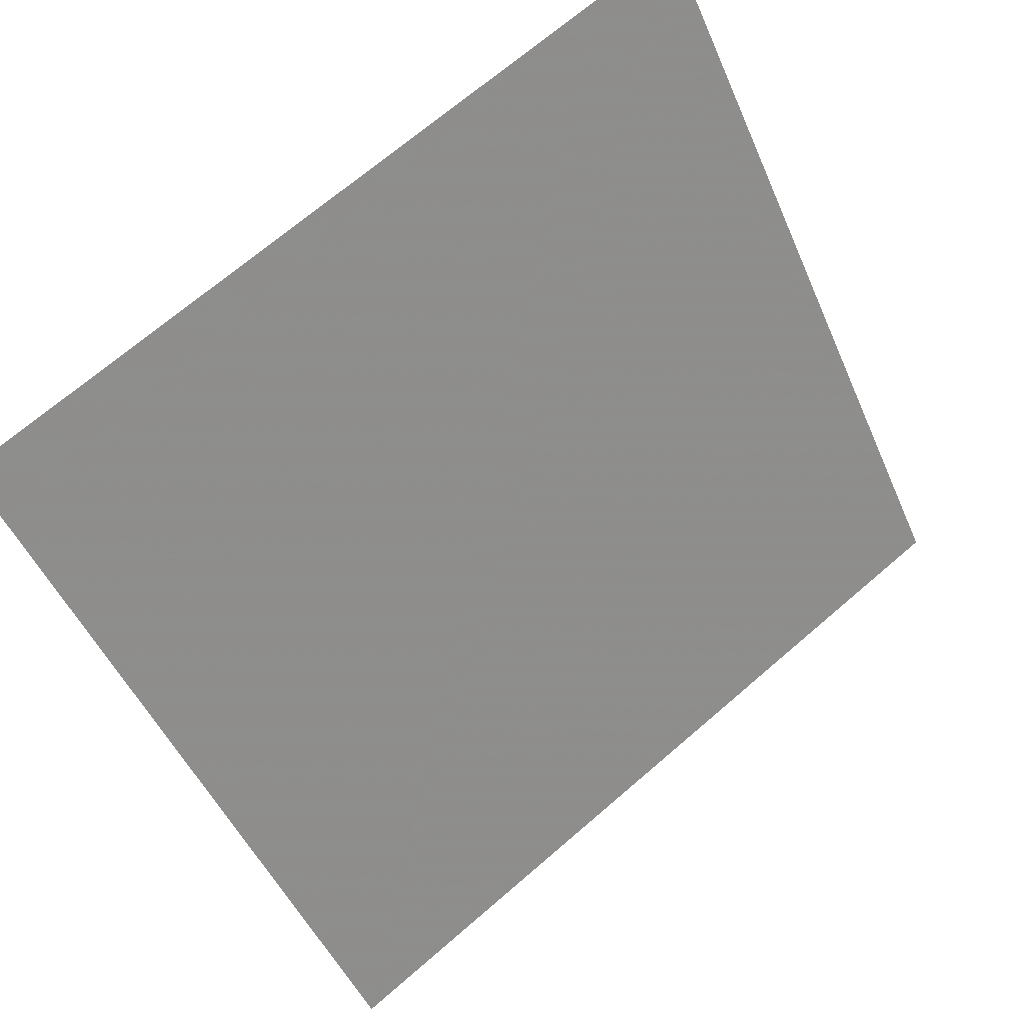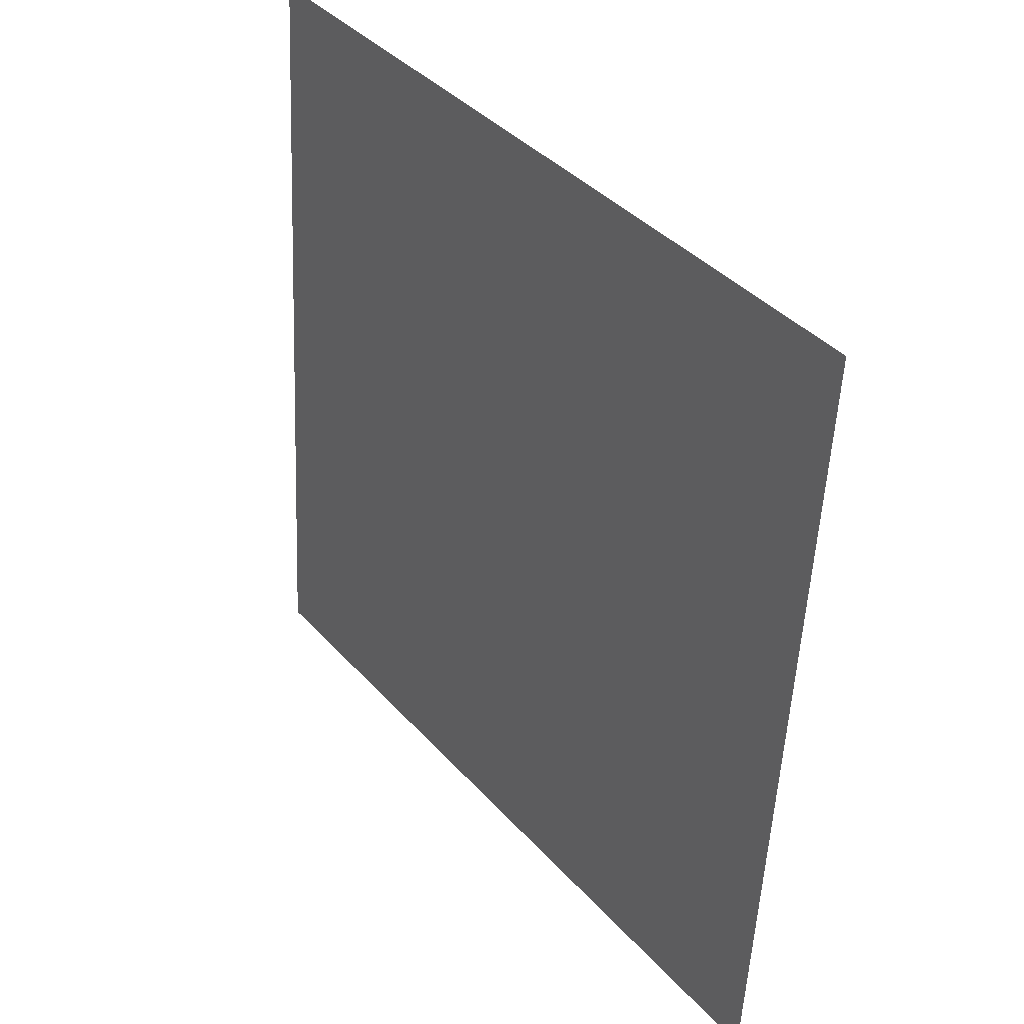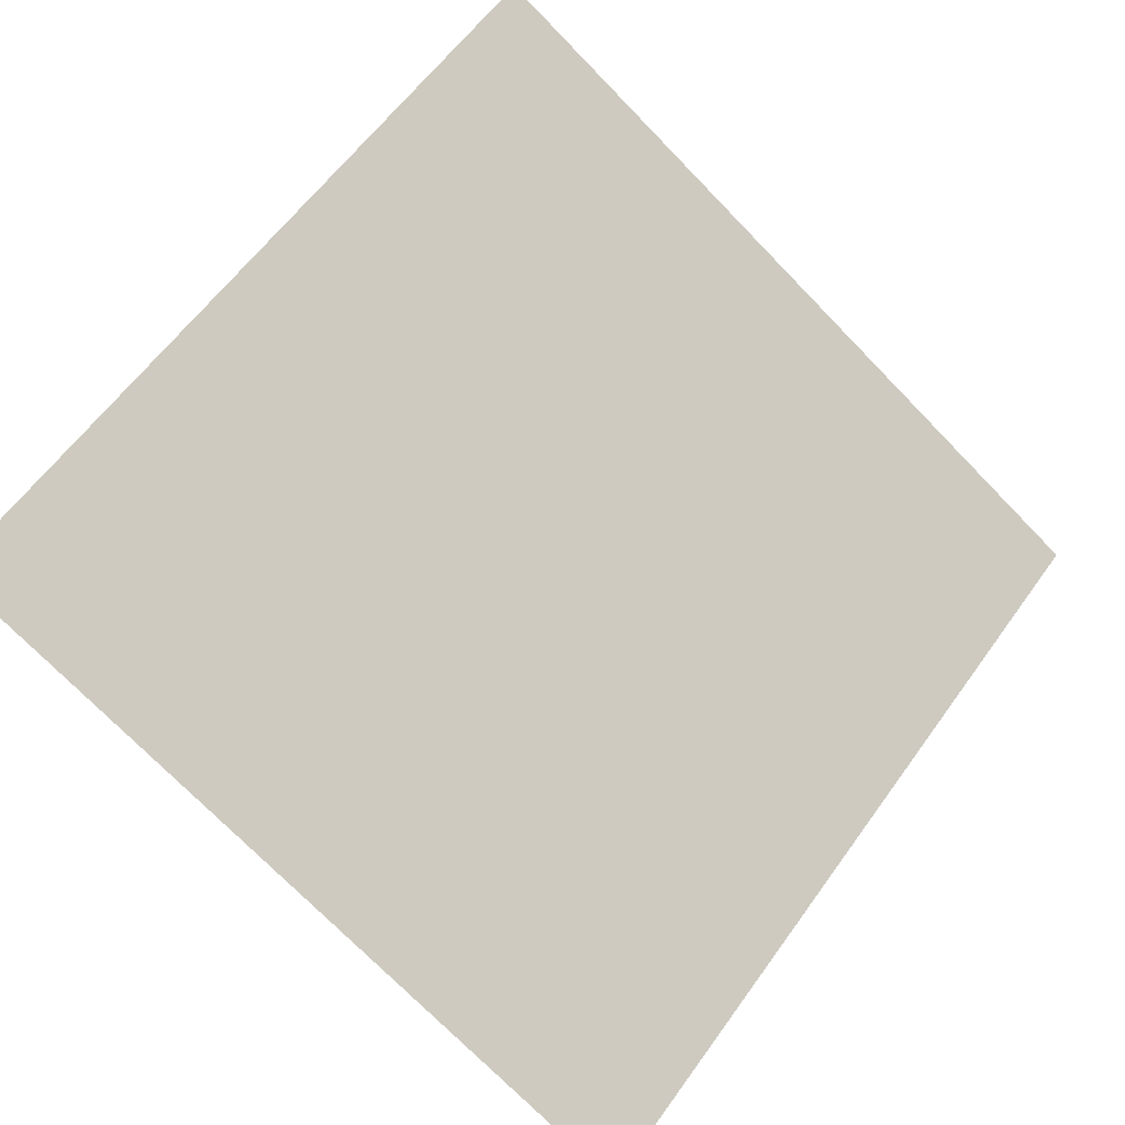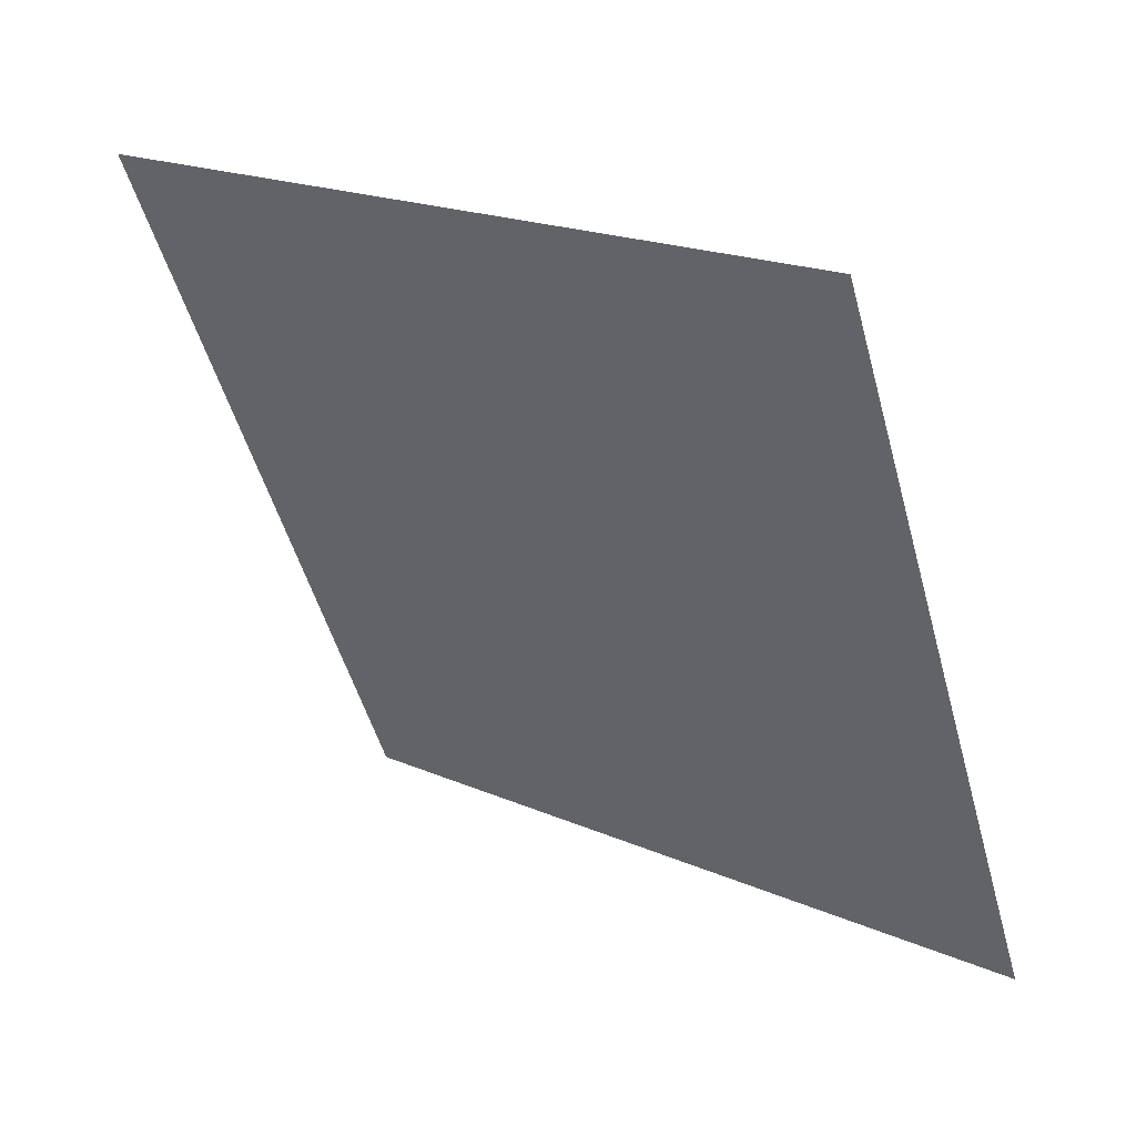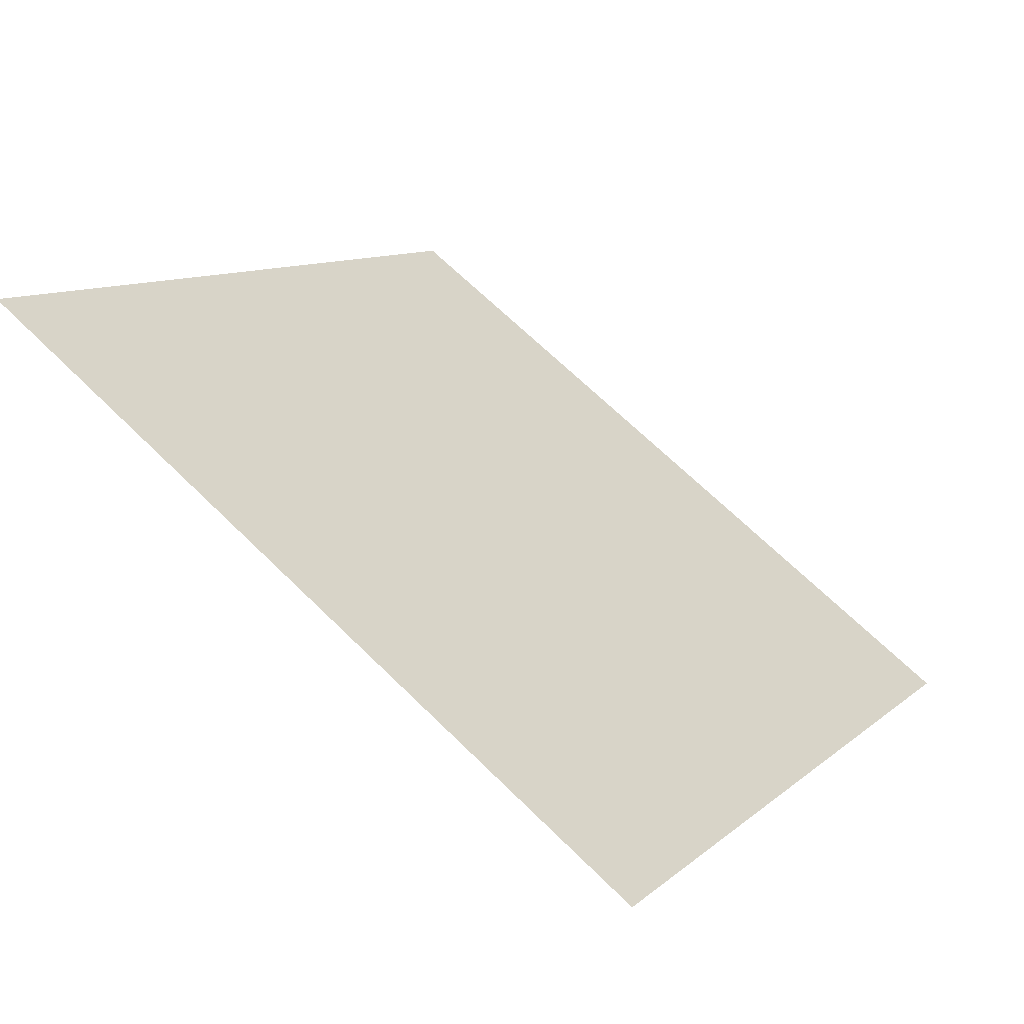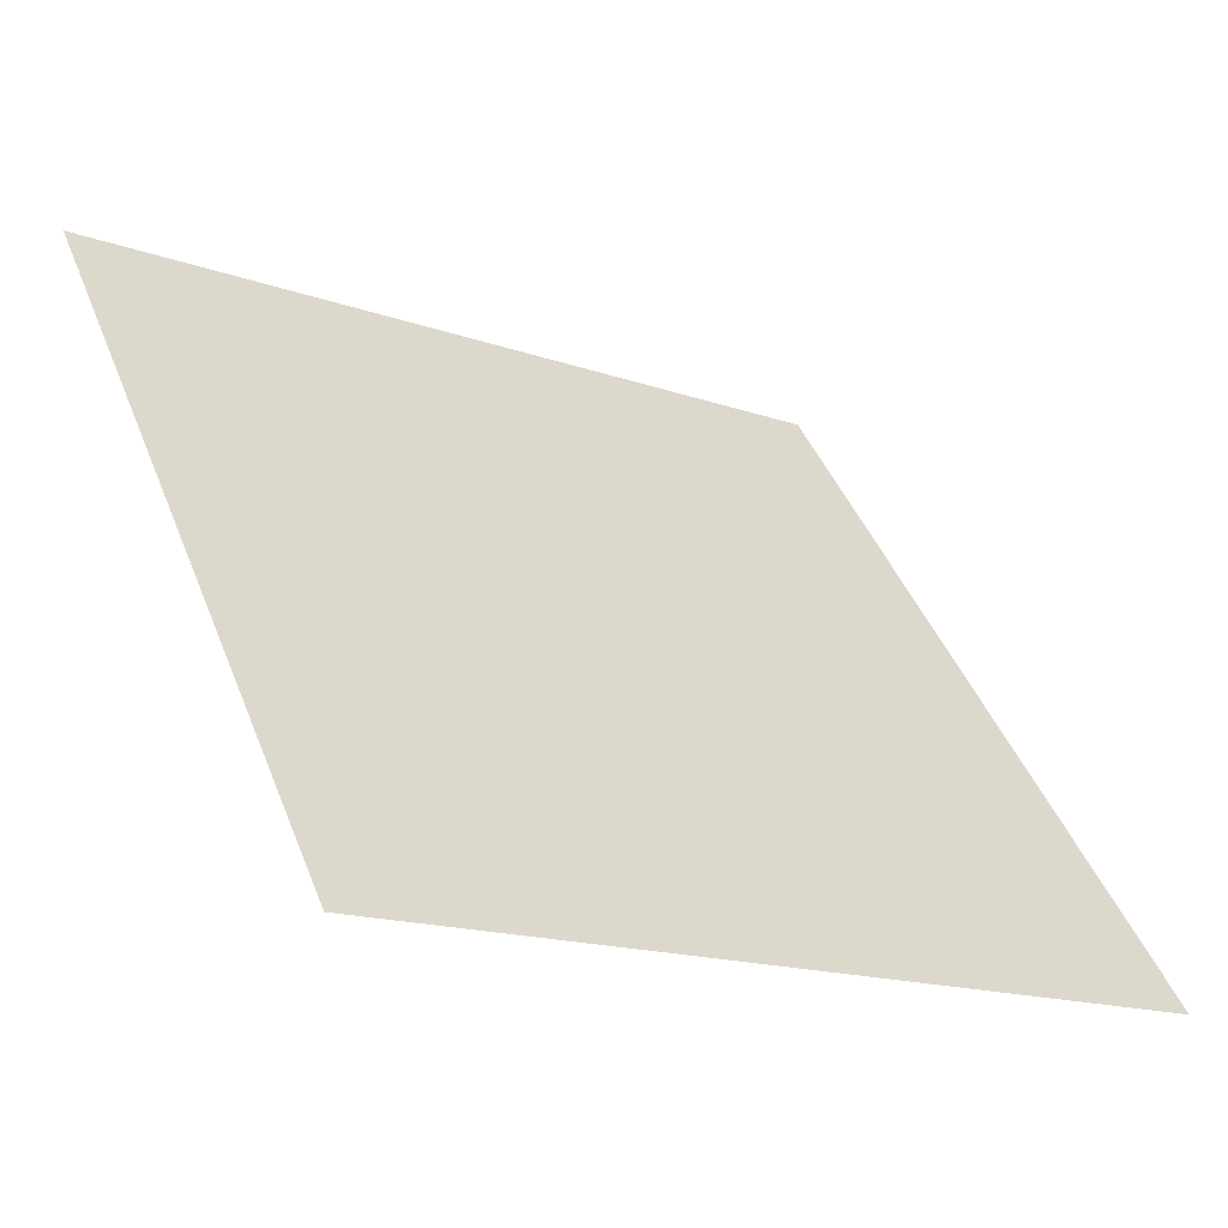
<metadata>
{"format":"obj","ext":"obj","renderer":"f3d","projection":"perspective","resolution":1024,"background":"white","views":[{"elev":70.5,"azim":-42.1,"up":"+Z"},{"elev":-52.9,"azim":-94.0,"up":"+Z"},{"elev":-72.2,"azim":-45.2,"up":"+Y"},{"elev":-51.9,"azim":105.8,"up":"+Y"},{"elev":8.9,"azim":118.4,"up":"+Y"},{"elev":-15.5,"azim":-37.2,"up":"+Z"}]}
</metadata>
<code>
v 0.01064 0.6992 0.3914
v 0.004083 0.6994 0.3914
v 0.004202 0.7033 0.3967
v 0.01076 0.7031 0.3966
f 4 3 2 1

</code>
